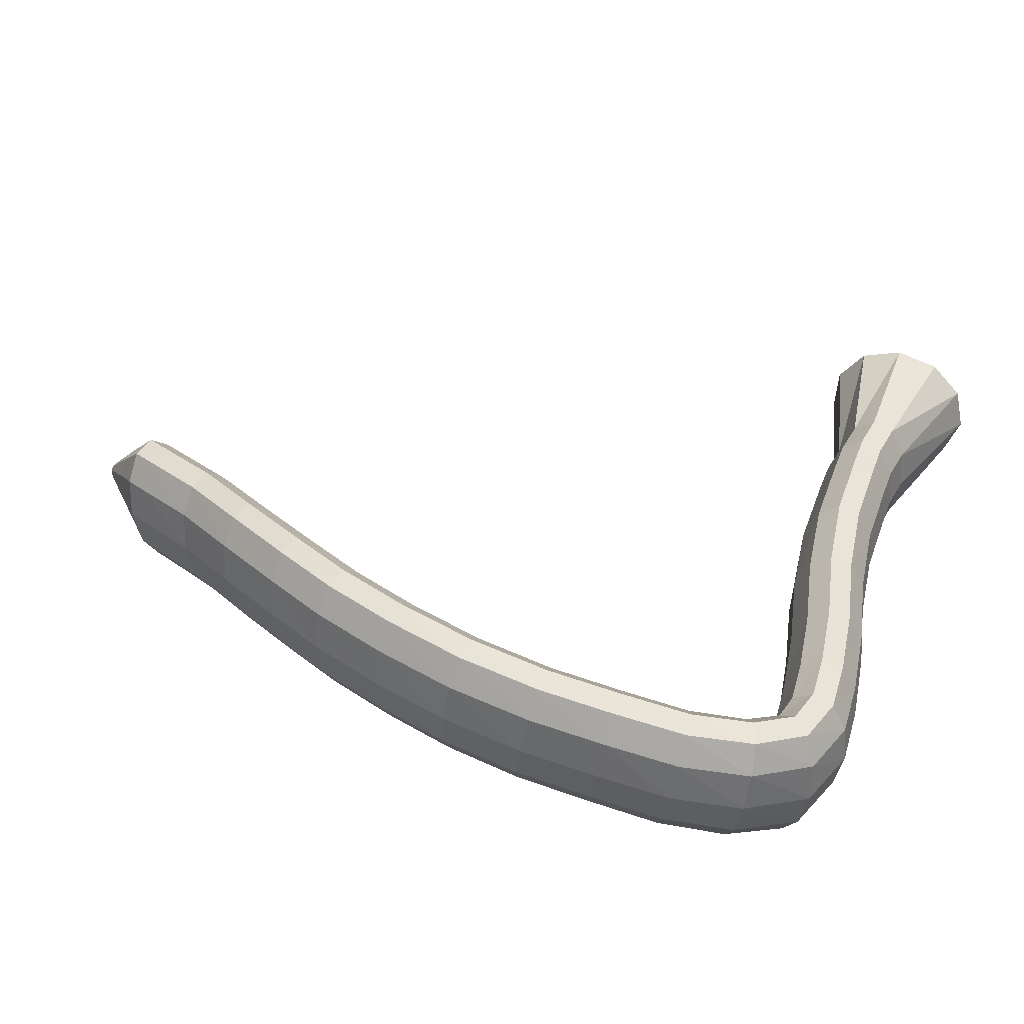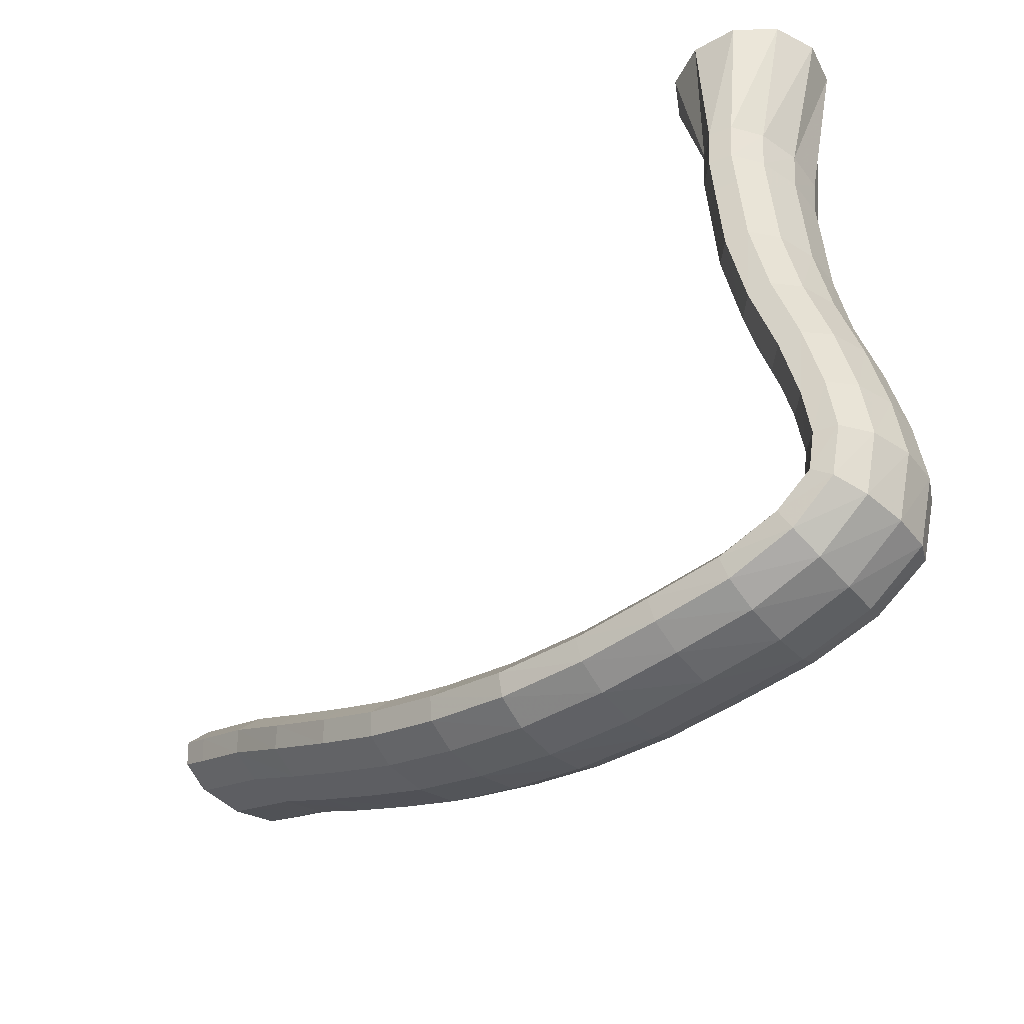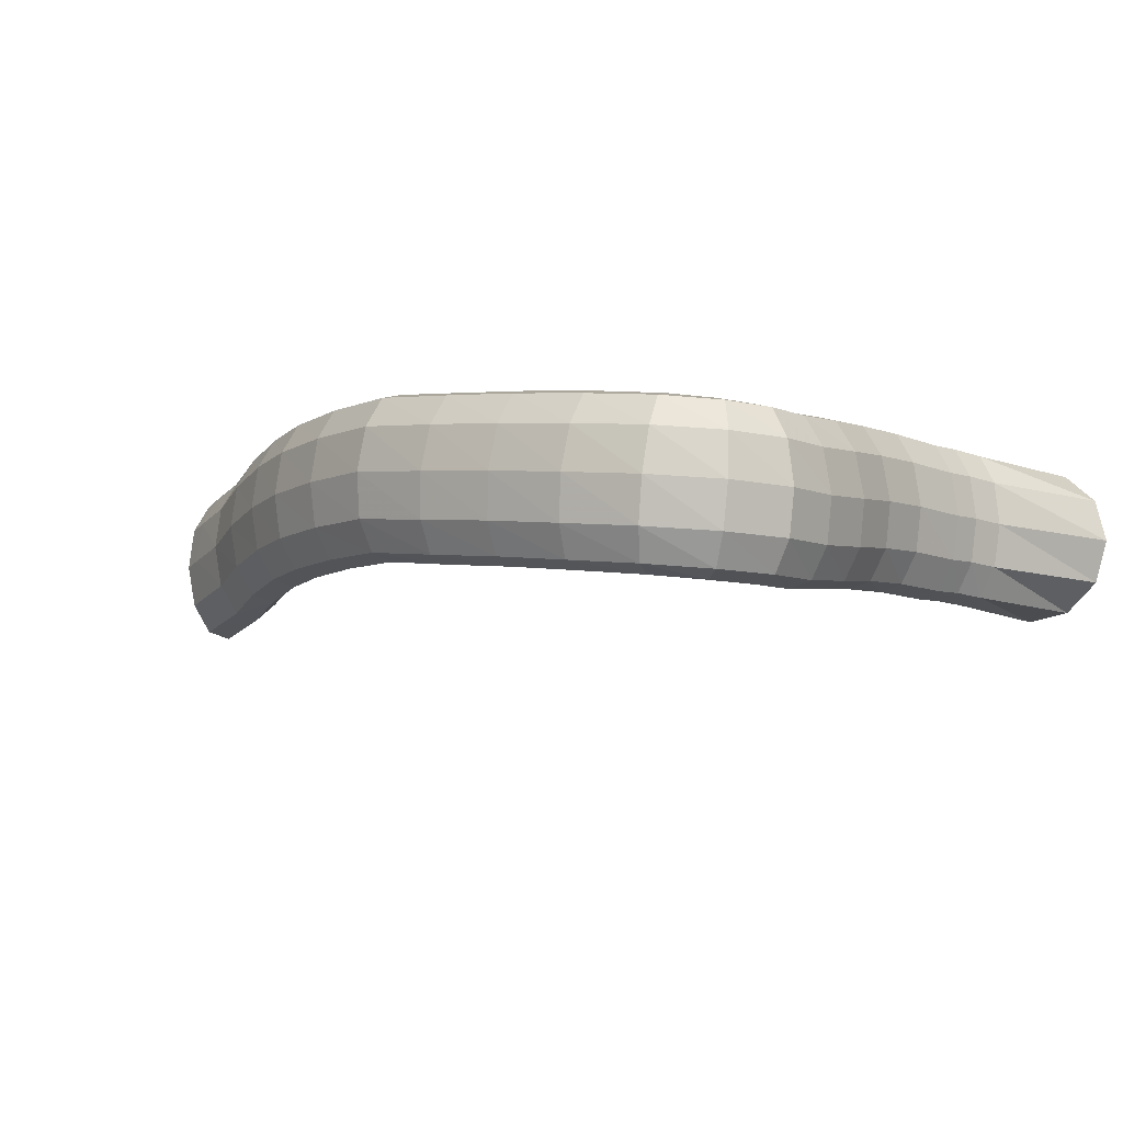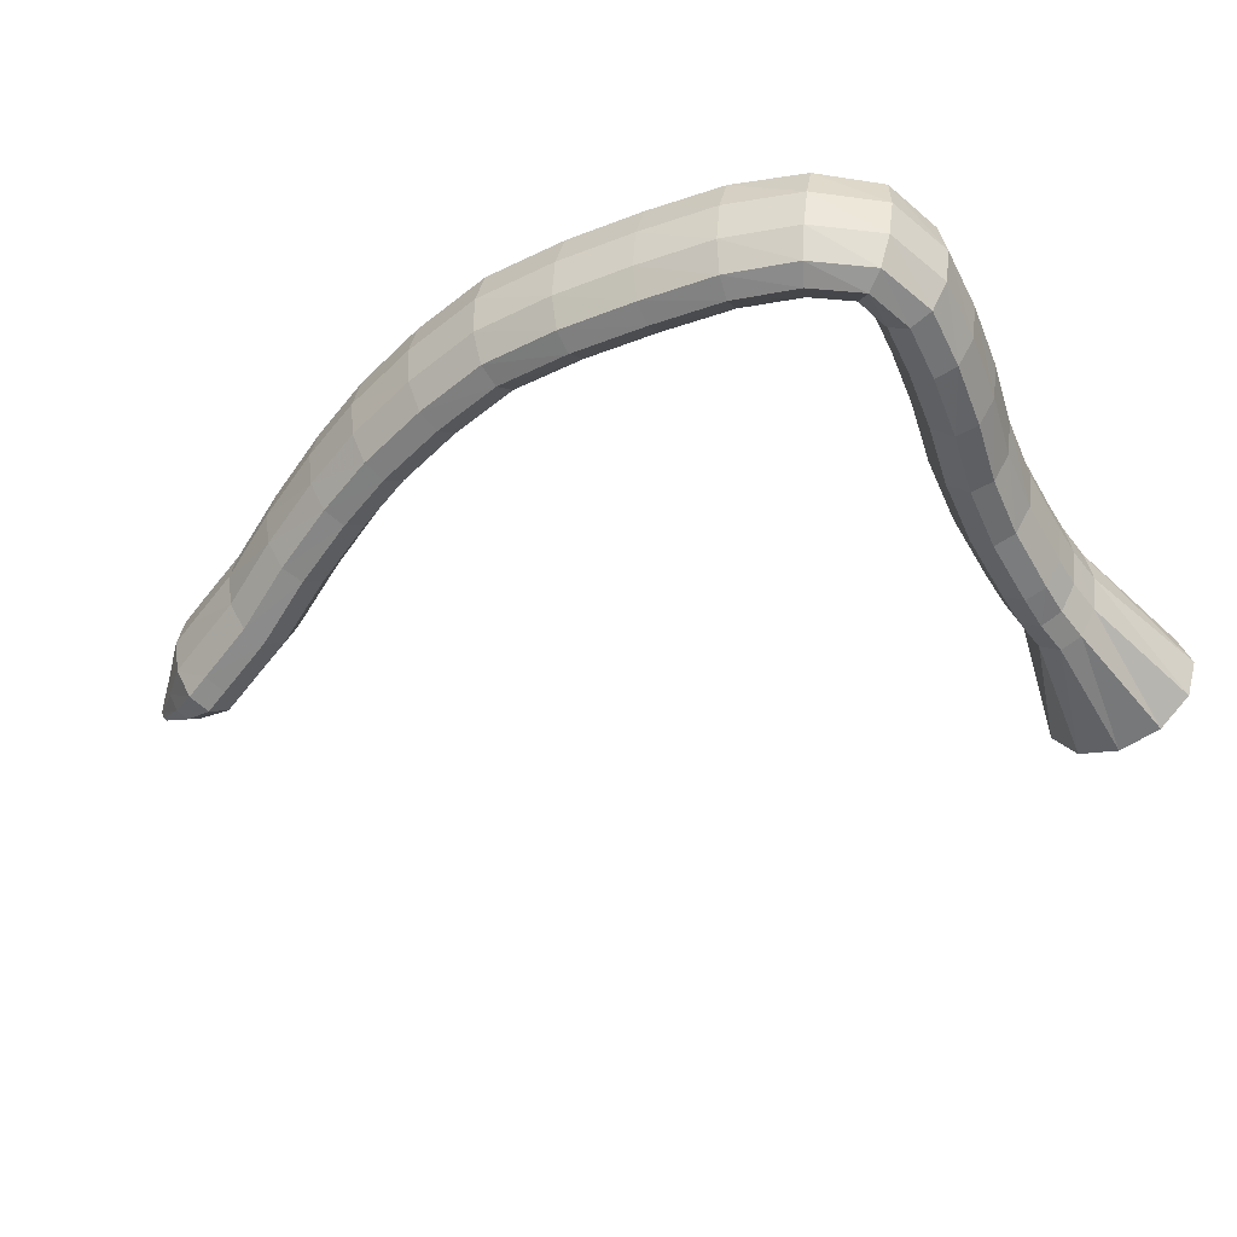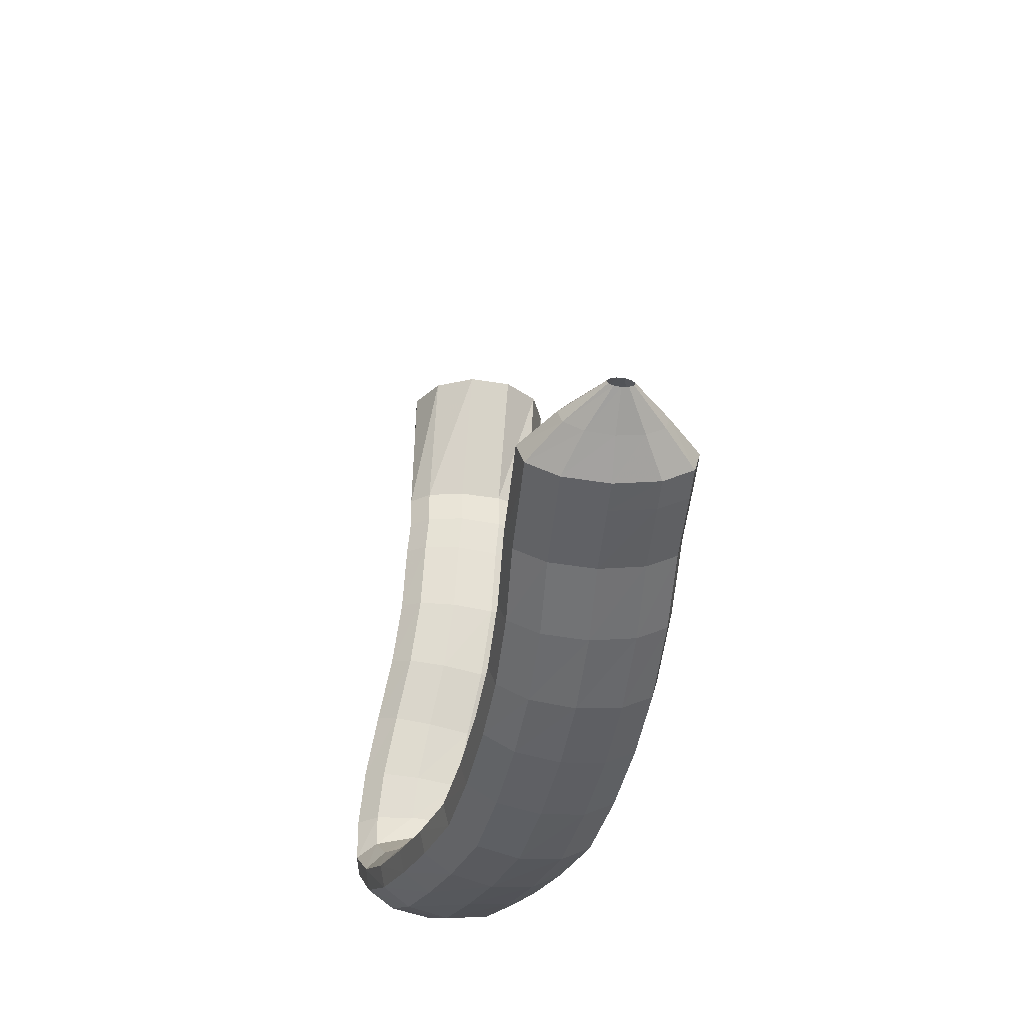
<metadata>
{"format":"obj","ext":"obj","renderer":"f3d","projection":"perspective","resolution":1024,"background":"white","views":[{"elev":39.8,"azim":22.2,"up":"+Z"},{"elev":-42.3,"azim":45.0,"up":"+Y"},{"elev":-12.4,"azim":42.7,"up":"+Z"},{"elev":-54.7,"azim":31.7,"up":"+Z"},{"elev":-29.6,"azim":-99.3,"up":"+Y"}]}
</metadata>
<code>
g tube1
v 112.7 84.92 196.7
v 112.7 84.98 196.3
v 112.7 85.14 196
v 112.8 85.34 195.9
v 112.9 85.52 196.1
v 112.9 85.63 196.5
v 112.9 85.62 196.9
v 112.8 85.5 197.2
v 112.8 85.32 197.4
v 112.7 85.12 197.4
v 112.7 84.97 197.1
v 112.7 84.92 196.7
v 114.6 83.16 196.7
v 114.8 83.39 195.1
v 115 84 194
v 115.3 84.8 193.8
v 115.5 85.52 194.5
v 115.6 85.94 195.9
v 115.5 85.93 197.6
v 115.3 85.49 199
v 115 84.75 199.7
v 114.7 83.97 199.4
v 114.6 83.37 198.3
v 114.6 83.16 196.7
v 116.5 81.36 196.9
v 116.8 81.73 194.2
v 117.3 82.72 192.4
v 117.8 84.02 192
v 118.2 85.22 193.2
v 118.3 85.94 195.6
v 118.1 85.95 198.4
v 117.7 85.24 200.7
v 117.1 84.04 201.9
v 116.7 82.74 201.4
v 116.4 81.74 199.6
v 116.5 81.36 196.9
v 118.2 80.71 197
v 118.5 81.09 194.3
v 119 82.1 192.4
v 119.5 83.41 192.1
v 119.8 84.6 193.3
v 120 85.3 195.7
v 119.8 85.29 198.5
v 119.5 84.57 200.8
v 118.9 83.36 202
v 118.5 82.06 201.5
v 118.2 81.07 199.7
v 118.2 80.71 197
v 122.1 79.28 197.2
v 122.4 79.63 194.5
v 122.9 80.59 192.6
v 123.5 81.87 192.3
v 123.9 83.05 193.5
v 124.1 83.76 195.8
v 123.9 83.78 198.6
v 123.5 83.1 201
v 122.9 81.93 202.1
v 122.4 80.65 201.7
v 122 79.66 199.9
v 122.1 79.28 197.2
v 126.4 77.12 197.5
v 126.7 77.46 194.8
v 127.2 78.42 193
v 127.9 79.68 192.6
v 128.3 80.85 193.8
v 128.5 81.55 196.2
v 128.4 81.56 199
v 128 80.88 201.4
v 127.4 79.73 202.5
v 126.8 78.46 202.1
v 126.4 77.49 200.2
v 126.4 77.12 197.5
v 131 75.09 197.6
v 131.2 75.51 194.9
v 131.6 76.53 193.1
v 132.1 77.83 192.7
v 132.6 78.99 193.9
v 132.9 79.65 196.3
v 132.9 79.59 199.1
v 132.6 78.84 201.5
v 132.1 77.63 202.6
v 131.5 76.35 202.2
v 131.2 75.4 200.3
v 131 75.09 197.6
v 135.2 73.52 197.5
v 135.2 74.01 194.8
v 135.5 75.09 193
v 135.9 76.44 192.6
v 136.3 77.61 193.8
v 136.6 78.24 196.2
v 136.7 78.13 199
v 136.6 77.32 201.4
v 136.2 76.05 202.5
v 135.8 74.74 202
v 135.4 73.8 200.2
v 135.2 73.52 197.5
v 140 72.22 197.2
v 140 72.73 194.5
v 140.1 73.86 192.7
v 140.3 75.24 192.3
v 140.7 76.43 193.5
v 141 77.06 195.9
v 141.2 76.93 198.7
v 141.2 76.08 201.1
v 141 74.77 202.2
v 140.7 73.43 201.7
v 140.3 72.48 199.9
v 140 72.22 197.2
v 145.2 71.32 196.7
v 144.9 71.86 194.1
v 144.7 73.01 192.3
v 144.8 74.42 191.9
v 145.1 75.63 193.1
v 145.4 76.27 195.5
v 145.8 76.13 198.3
v 146 75.25 200.6
v 146.1 73.91 201.7
v 145.9 72.54 201.3
v 145.6 71.58 199.4
v 145.2 71.32 196.7
v 150.5 71.36 195.8
v 150 71.86 193.2
v 149.7 73 191.4
v 149.5 74.41 191.1
v 149.7 75.64 192.3
v 150 76.3 194.7
v 150.5 76.19 197.4
v 150.9 75.34 199.7
v 151.2 74.01 200.8
v 151.2 72.64 200.4
v 150.9 71.65 198.5
v 150.5 71.36 195.8
v 155.3 71.84 195.1
v 154.8 72.32 192.4
v 154.4 73.44 190.7
v 154.2 74.83 190.3
v 154.2 76.07 191.6
v 154.6 76.75 193.9
v 155 76.65 196.7
v 155.5 75.82 199
v 155.8 74.51 200.1
v 155.9 73.14 199.6
v 155.7 72.14 197.8
v 155.3 71.84 195.1
v 160.1 72.5 194.3
v 159.6 72.95 191.6
v 159 74.03 189.9
v 158.7 75.4 189.6
v 158.6 76.62 190.8
v 158.8 77.32 193.2
v 159.3 77.26 195.9
v 159.9 76.46 198.2
v 160.3 75.19 199.3
v 160.6 73.84 198.8
v 160.5 72.84 197
v 160.1 72.5 194.3
v 164.5 73.97 193.7
v 164 74.33 191
v 163.2 75.28 189.3
v 162.6 76.54 188.9
v 162.2 77.69 190.2
v 162.2 78.37 192.6
v 162.6 78.37 195.4
v 163.3 77.68 197.7
v 164 76.53 198.7
v 164.6 75.28 198.2
v 164.8 74.32 196.4
v 164.5 73.97 193.7
v 168.1 76.7 193.3
v 167.6 76.94 190.6
v 166.5 77.57 188.8
v 165.4 78.38 188.5
v 164.4 79.12 189.8
v 164 79.55 192.2
v 164.3 79.55 195
v 165.1 79.1 197.3
v 166.2 78.35 198.4
v 167.3 77.54 197.9
v 168 76.93 196
v 168.1 76.7 193.3
v 169.3 80.81 193.4
v 168.8 81.02 190.7
v 167.6 81.21 188.9
v 166.2 81.33 188.6
v 165 81.34 189.9
v 164.4 81.22 192.3
v 164.5 81.03 195.1
v 165.4 80.82 197.4
v 166.8 80.65 198.5
v 168.1 80.59 198
v 169.1 80.65 196.1
v 169.3 80.81 193.4
v 169 84.69 193.7
v 168.4 84.97 191.1
v 167.2 85.04 189.3
v 165.8 84.89 189
v 164.6 84.55 190.2
v 164 84.14 192.6
v 164.2 83.79 195.4
v 165.2 83.6 197.7
v 166.5 83.65 198.8
v 167.9 83.9 198.3
v 168.8 84.29 196.4
v 169 84.69 193.7
v 168.2 88.9 194.4
v 167.6 89.25 191.8
v 166.4 89.31 190
v 165 89.07 189.7
v 163.9 88.6 190.9
v 163.3 88.05 193.3
v 163.6 87.6 196
v 164.5 87.39 198.3
v 165.9 87.48 199.4
v 167.2 87.85 199
v 168.1 88.38 197.1
v 168.2 88.9 194.4
v 167.2 93.08 195.2
v 166.6 93.38 192.6
v 165.4 93.42 190.8
v 164 93.19 190.5
v 162.8 92.76 191.7
v 162.3 92.27 194.1
v 162.5 91.88 196.8
v 163.4 91.7 199.1
v 164.8 91.8 200.2
v 166.1 92.14 199.8
v 167 92.62 197.9
v 167.2 93.08 195.2
v 166.5 97.3 195.8
v 166 97.49 193.1
v 164.8 97.54 191.3
v 163.4 97.44 191
v 162.2 97.21 192.2
v 161.6 96.92 194.6
v 161.7 96.68 197.4
v 162.6 96.56 199.8
v 164 96.59 200.9
v 165.4 96.76 200.4
v 166.3 97.03 198.5
v 166.5 97.3 195.8
v 166.3 101.7 196
v 165.8 101.9 193.4
v 164.6 102 191.6
v 163.2 101.9 191.3
v 162 101.8 192.5
v 161.4 101.6 194.9
v 161.5 101.4 197.7
v 162.4 101.3 200
v 163.8 101.3 201.1
v 165.1 101.3 200.6
v 166.1 101.5 198.7
v 166.3 101.7 196
v 166.3 103.8 196.2
v 165.7 104 193.6
v 164.6 104.1 191.8
v 163.2 104.2 191.5
v 162 104.2 192.7
v 161.3 104.1 195.1
v 161.5 103.9 197.9
v 162.4 103.8 200.3
v 163.7 103.7 201.3
v 165.1 103.7 200.9
v 166.1 103.7 199
v 166.3 103.8 196.2
v 166.5 106.2 196.3
v 166 106.3 193.6
v 164.8 106.3 191.8
v 163.4 106.4 191.5
v 162.2 106.4 192.7
v 161.6 106.4 195.1
v 161.7 106.3 198
v 162.6 106.2 200.3
v 164 106.2 201.4
v 165.3 106.2 200.9
v 166.3 106.2 199
v 166.5 106.2 196.3
v 169.1 115.1 196.3
v 168.1 115.2 193.7
v 165.9 115.2 191.9
v 163.1 115.3 191.7
v 160.6 115.2 193
v 159.2 115.2 195.5
v 159.4 115.1 198.3
v 161 115.1 200.6
v 163.7 115 201.6
v 166.4 115 201
v 168.4 115.1 199.1
v 169.1 115.1 196.3
f 1 2 14
f 14 13 1
f 2 3 15
f 15 14 2
f 3 4 16
f 16 15 3
f 4 5 17
f 17 16 4
f 5 6 18
f 18 17 5
f 6 7 19
f 19 18 6
f 7 8 20
f 20 19 7
f 8 9 21
f 21 20 8
f 9 10 22
f 22 21 9
f 10 11 23
f 23 22 10
f 11 12 24
f 24 23 11
f 13 14 26
f 26 25 13
f 14 15 27
f 27 26 14
f 15 16 28
f 28 27 15
f 16 17 29
f 29 28 16
f 17 18 30
f 30 29 17
f 18 19 31
f 31 30 18
f 19 20 32
f 32 31 19
f 20 21 33
f 33 32 20
f 21 22 34
f 34 33 21
f 22 23 35
f 35 34 22
f 23 24 36
f 36 35 23
f 25 26 38
f 38 37 25
f 26 27 39
f 39 38 26
f 27 28 40
f 40 39 27
f 28 29 41
f 41 40 28
f 29 30 42
f 42 41 29
f 30 31 43
f 43 42 30
f 31 32 44
f 44 43 31
f 32 33 45
f 45 44 32
f 33 34 46
f 46 45 33
f 34 35 47
f 47 46 34
f 35 36 48
f 48 47 35
f 37 38 50
f 50 49 37
f 38 39 51
f 51 50 38
f 39 40 52
f 52 51 39
f 40 41 53
f 53 52 40
f 41 42 54
f 54 53 41
f 42 43 55
f 55 54 42
f 43 44 56
f 56 55 43
f 44 45 57
f 57 56 44
f 45 46 58
f 58 57 45
f 46 47 59
f 59 58 46
f 47 48 60
f 60 59 47
f 49 50 62
f 62 61 49
f 50 51 63
f 63 62 50
f 51 52 64
f 64 63 51
f 52 53 65
f 65 64 52
f 53 54 66
f 66 65 53
f 54 55 67
f 67 66 54
f 55 56 68
f 68 67 55
f 56 57 69
f 69 68 56
f 57 58 70
f 70 69 57
f 58 59 71
f 71 70 58
f 59 60 72
f 72 71 59
f 61 62 74
f 74 73 61
f 62 63 75
f 75 74 62
f 63 64 76
f 76 75 63
f 64 65 77
f 77 76 64
f 65 66 78
f 78 77 65
f 66 67 79
f 79 78 66
f 67 68 80
f 80 79 67
f 68 69 81
f 81 80 68
f 69 70 82
f 82 81 69
f 70 71 83
f 83 82 70
f 71 72 84
f 84 83 71
f 73 74 86
f 86 85 73
f 74 75 87
f 87 86 74
f 75 76 88
f 88 87 75
f 76 77 89
f 89 88 76
f 77 78 90
f 90 89 77
f 78 79 91
f 91 90 78
f 79 80 92
f 92 91 79
f 80 81 93
f 93 92 80
f 81 82 94
f 94 93 81
f 82 83 95
f 95 94 82
f 83 84 96
f 96 95 83
f 85 86 98
f 98 97 85
f 86 87 99
f 99 98 86
f 87 88 100
f 100 99 87
f 88 89 101
f 101 100 88
f 89 90 102
f 102 101 89
f 90 91 103
f 103 102 90
f 91 92 104
f 104 103 91
f 92 93 105
f 105 104 92
f 93 94 106
f 106 105 93
f 94 95 107
f 107 106 94
f 95 96 108
f 108 107 95
f 97 98 110
f 110 109 97
f 98 99 111
f 111 110 98
f 99 100 112
f 112 111 99
f 100 101 113
f 113 112 100
f 101 102 114
f 114 113 101
f 102 103 115
f 115 114 102
f 103 104 116
f 116 115 103
f 104 105 117
f 117 116 104
f 105 106 118
f 118 117 105
f 106 107 119
f 119 118 106
f 107 108 120
f 120 119 107
f 109 110 122
f 122 121 109
f 110 111 123
f 123 122 110
f 111 112 124
f 124 123 111
f 112 113 125
f 125 124 112
f 113 114 126
f 126 125 113
f 114 115 127
f 127 126 114
f 115 116 128
f 128 127 115
f 116 117 129
f 129 128 116
f 117 118 130
f 130 129 117
f 118 119 131
f 131 130 118
f 119 120 132
f 132 131 119
f 121 122 134
f 134 133 121
f 122 123 135
f 135 134 122
f 123 124 136
f 136 135 123
f 124 125 137
f 137 136 124
f 125 126 138
f 138 137 125
f 126 127 139
f 139 138 126
f 127 128 140
f 140 139 127
f 128 129 141
f 141 140 128
f 129 130 142
f 142 141 129
f 130 131 143
f 143 142 130
f 131 132 144
f 144 143 131
f 133 134 146
f 146 145 133
f 134 135 147
f 147 146 134
f 135 136 148
f 148 147 135
f 136 137 149
f 149 148 136
f 137 138 150
f 150 149 137
f 138 139 151
f 151 150 138
f 139 140 152
f 152 151 139
f 140 141 153
f 153 152 140
f 141 142 154
f 154 153 141
f 142 143 155
f 155 154 142
f 143 144 156
f 156 155 143
f 145 146 158
f 158 157 145
f 146 147 159
f 159 158 146
f 147 148 160
f 160 159 147
f 148 149 161
f 161 160 148
f 149 150 162
f 162 161 149
f 150 151 163
f 163 162 150
f 151 152 164
f 164 163 151
f 152 153 165
f 165 164 152
f 153 154 166
f 166 165 153
f 154 155 167
f 167 166 154
f 155 156 168
f 168 167 155
f 157 158 170
f 170 169 157
f 158 159 171
f 171 170 158
f 159 160 172
f 172 171 159
f 160 161 173
f 173 172 160
f 161 162 174
f 174 173 161
f 162 163 175
f 175 174 162
f 163 164 176
f 176 175 163
f 164 165 177
f 177 176 164
f 165 166 178
f 178 177 165
f 166 167 179
f 179 178 166
f 167 168 180
f 180 179 167
f 169 170 182
f 182 181 169
f 170 171 183
f 183 182 170
f 171 172 184
f 184 183 171
f 172 173 185
f 185 184 172
f 173 174 186
f 186 185 173
f 174 175 187
f 187 186 174
f 175 176 188
f 188 187 175
f 176 177 189
f 189 188 176
f 177 178 190
f 190 189 177
f 178 179 191
f 191 190 178
f 179 180 192
f 192 191 179
f 181 182 194
f 194 193 181
f 182 183 195
f 195 194 182
f 183 184 196
f 196 195 183
f 184 185 197
f 197 196 184
f 185 186 198
f 198 197 185
f 186 187 199
f 199 198 186
f 187 188 200
f 200 199 187
f 188 189 201
f 201 200 188
f 189 190 202
f 202 201 189
f 190 191 203
f 203 202 190
f 191 192 204
f 204 203 191
f 193 194 206
f 206 205 193
f 194 195 207
f 207 206 194
f 195 196 208
f 208 207 195
f 196 197 209
f 209 208 196
f 197 198 210
f 210 209 197
f 198 199 211
f 211 210 198
f 199 200 212
f 212 211 199
f 200 201 213
f 213 212 200
f 201 202 214
f 214 213 201
f 202 203 215
f 215 214 202
f 203 204 216
f 216 215 203
f 205 206 218
f 218 217 205
f 206 207 219
f 219 218 206
f 207 208 220
f 220 219 207
f 208 209 221
f 221 220 208
f 209 210 222
f 222 221 209
f 210 211 223
f 223 222 210
f 211 212 224
f 224 223 211
f 212 213 225
f 225 224 212
f 213 214 226
f 226 225 213
f 214 215 227
f 227 226 214
f 215 216 228
f 228 227 215
f 217 218 230
f 230 229 217
f 218 219 231
f 231 230 218
f 219 220 232
f 232 231 219
f 220 221 233
f 233 232 220
f 221 222 234
f 234 233 221
f 222 223 235
f 235 234 222
f 223 224 236
f 236 235 223
f 224 225 237
f 237 236 224
f 225 226 238
f 238 237 225
f 226 227 239
f 239 238 226
f 227 228 240
f 240 239 227
f 229 230 242
f 242 241 229
f 230 231 243
f 243 242 230
f 231 232 244
f 244 243 231
f 232 233 245
f 245 244 232
f 233 234 246
f 246 245 233
f 234 235 247
f 247 246 234
f 235 236 248
f 248 247 235
f 236 237 249
f 249 248 236
f 237 238 250
f 250 249 237
f 238 239 251
f 251 250 238
f 239 240 252
f 252 251 239
f 241 242 254
f 254 253 241
f 242 243 255
f 255 254 242
f 243 244 256
f 256 255 243
f 244 245 257
f 257 256 244
f 245 246 258
f 258 257 245
f 246 247 259
f 259 258 246
f 247 248 260
f 260 259 247
f 248 249 261
f 261 260 248
f 249 250 262
f 262 261 249
f 250 251 263
f 263 262 250
f 251 252 264
f 264 263 251
f 253 254 266
f 266 265 253
f 254 255 267
f 267 266 254
f 255 256 268
f 268 267 255
f 256 257 269
f 269 268 256
f 257 258 270
f 270 269 257
f 258 259 271
f 271 270 258
f 259 260 272
f 272 271 259
f 260 261 273
f 273 272 260
f 261 262 274
f 274 273 261
f 262 263 275
f 275 274 262
f 263 264 276
f 276 275 263
f 265 266 278
f 278 277 265
f 266 267 279
f 279 278 266
f 267 268 280
f 280 279 267
f 268 269 281
f 281 280 268
f 269 270 282
f 282 281 269
f 270 271 283
f 283 282 270
f 271 272 284
f 284 283 271
f 272 273 285
f 285 284 272
f 273 274 286
f 286 285 273
f 274 275 287
f 287 286 274
f 275 276 288
f 288 287 275
g

</code>
